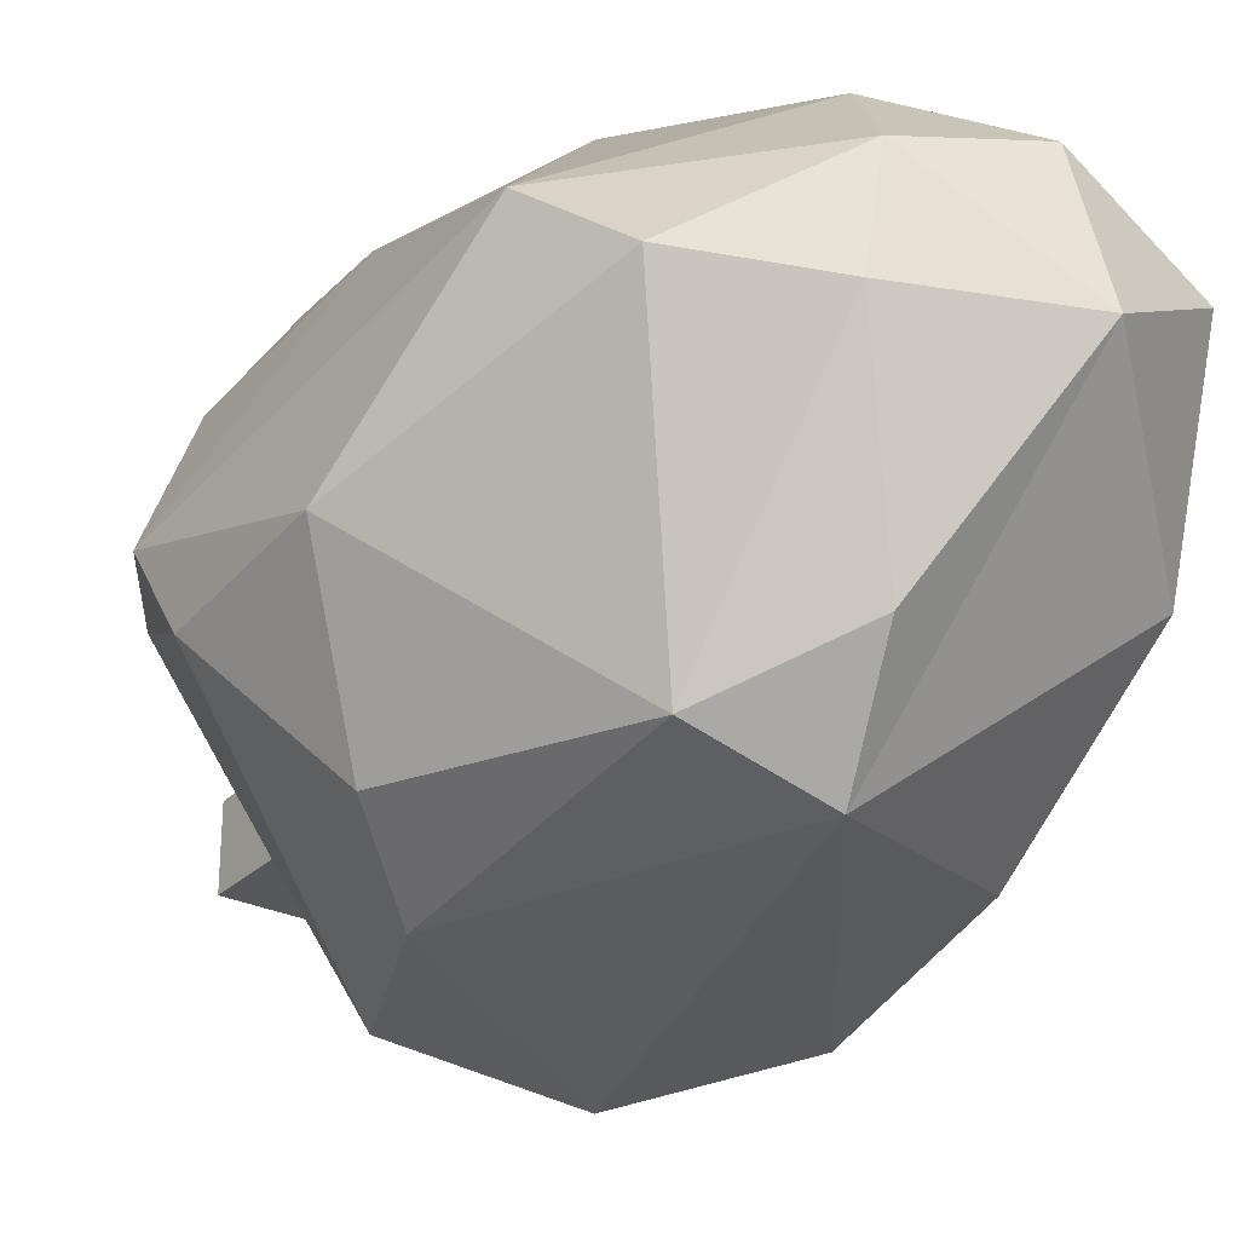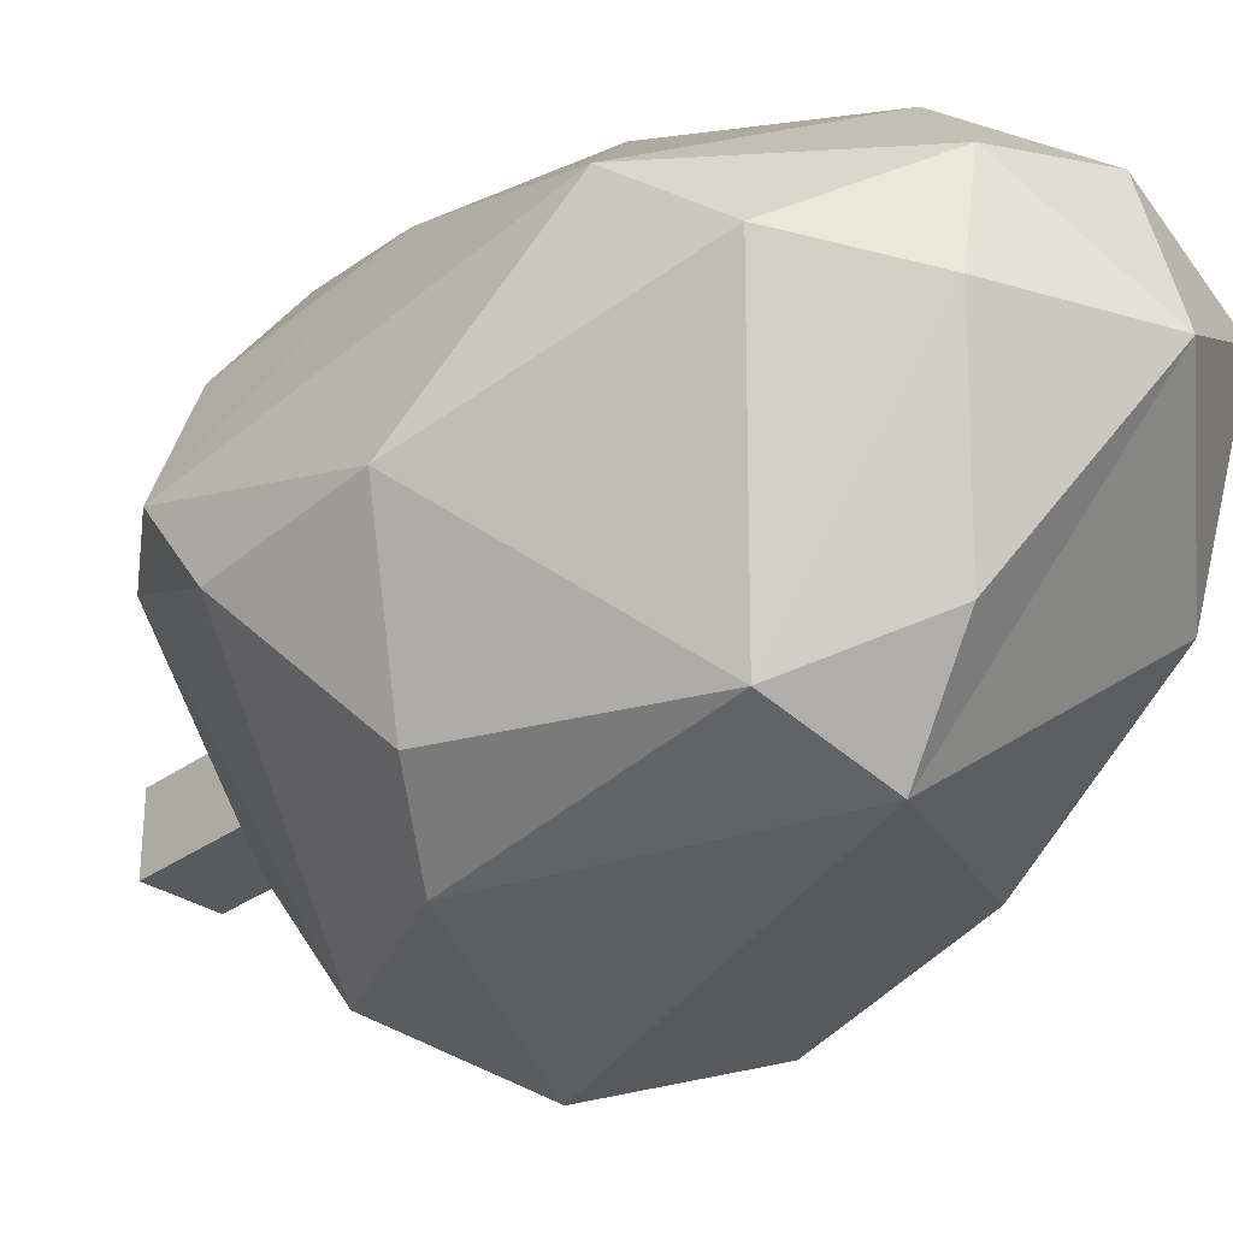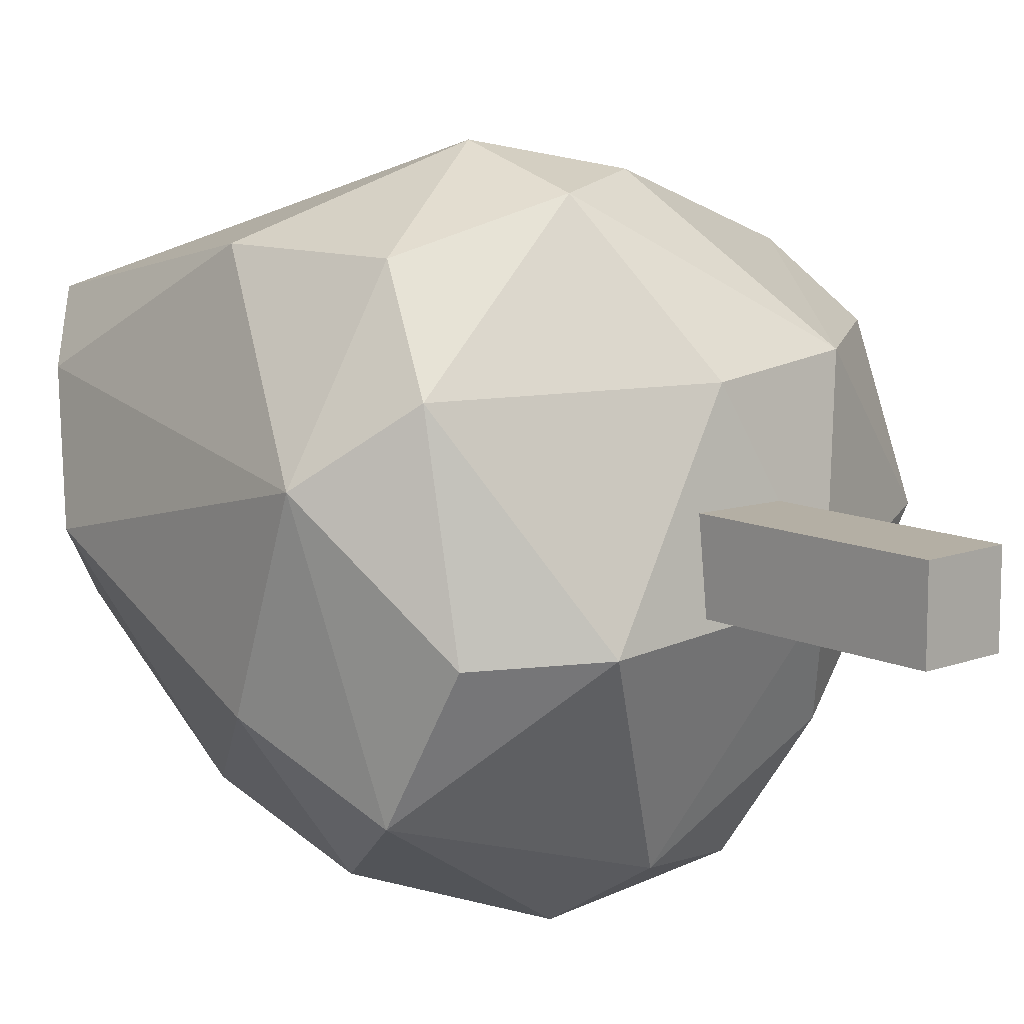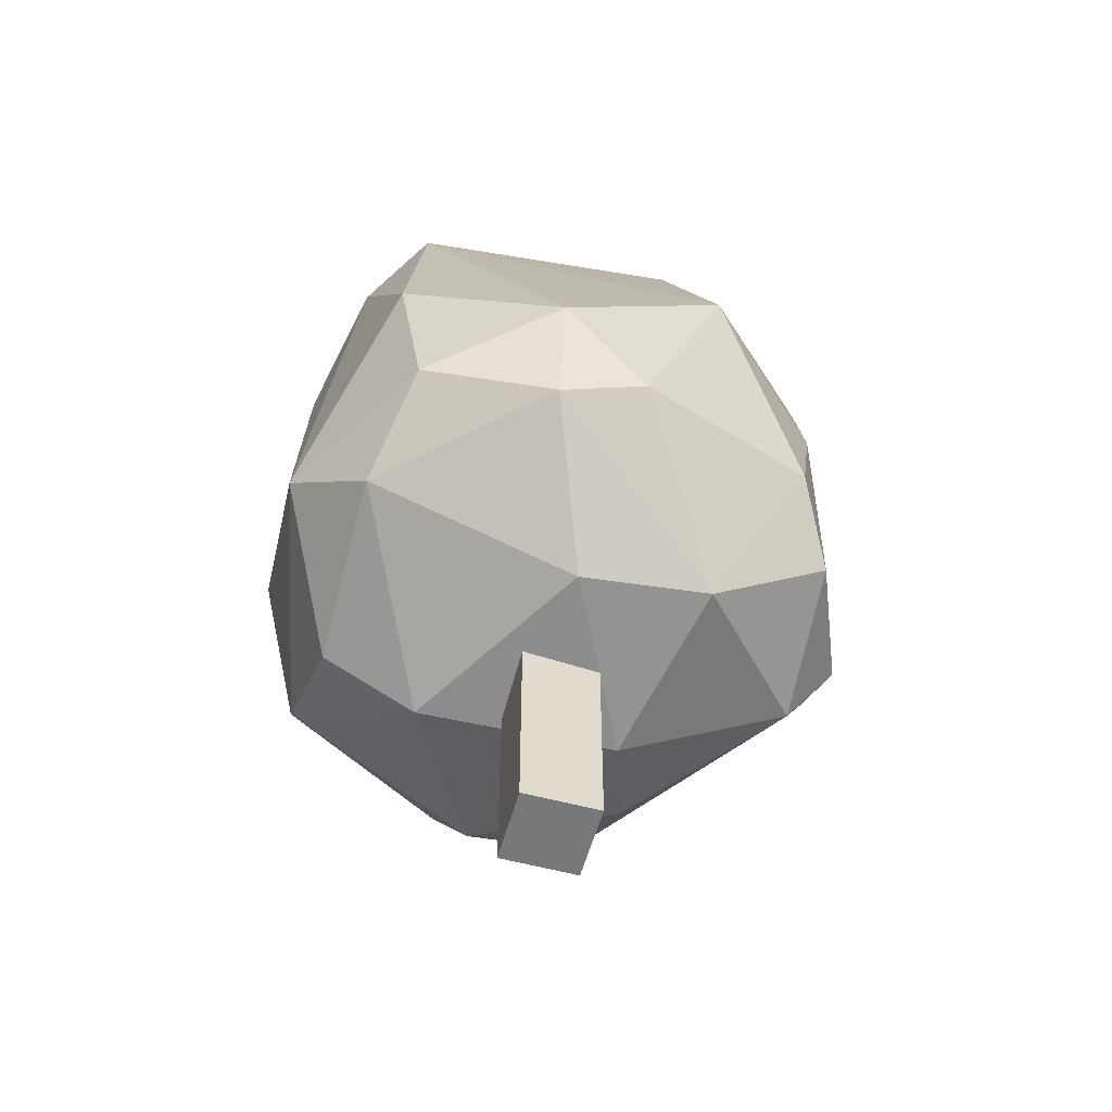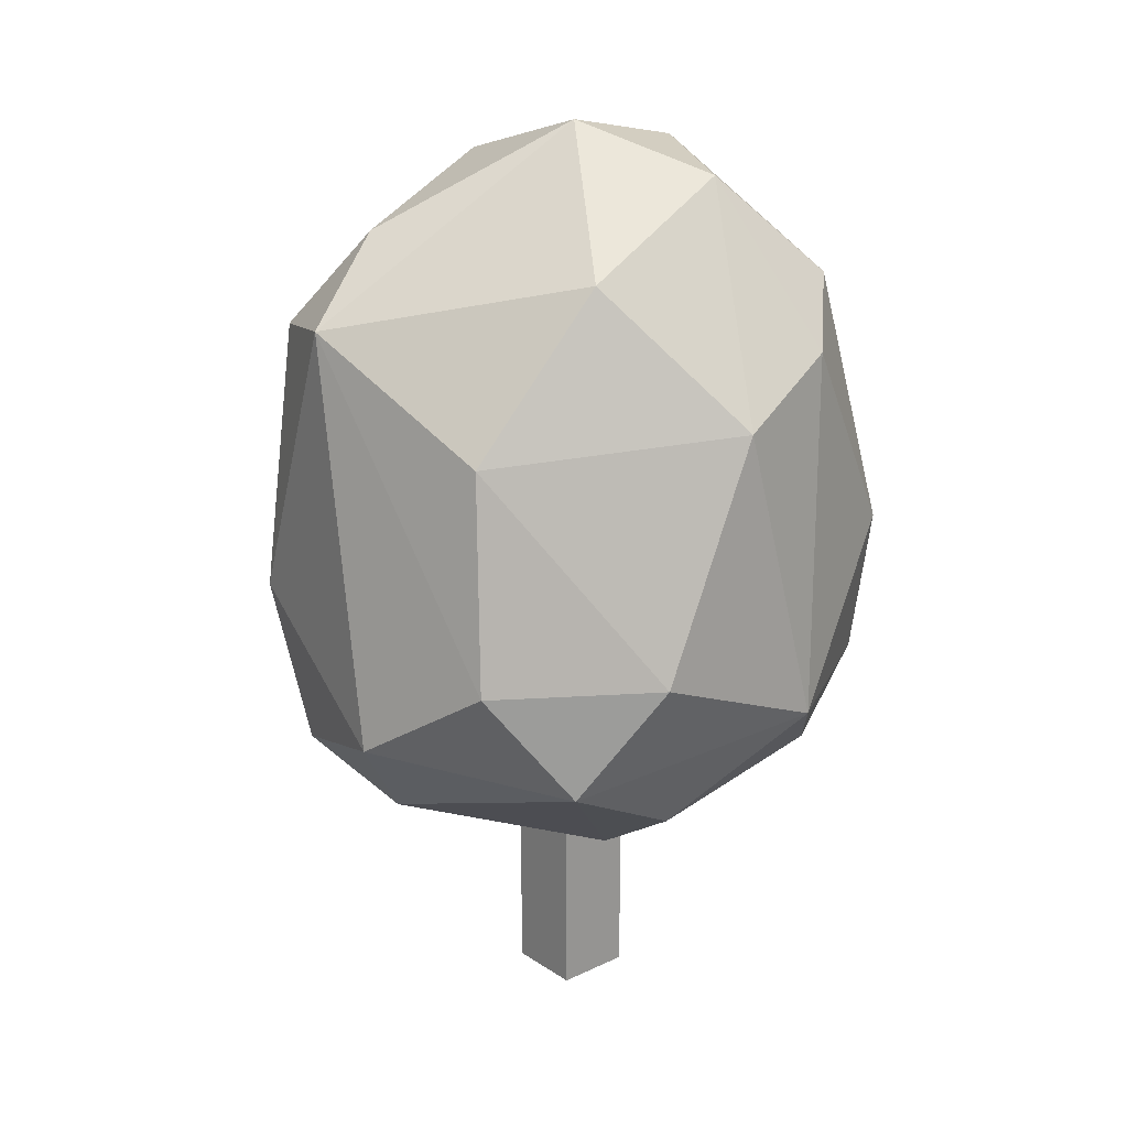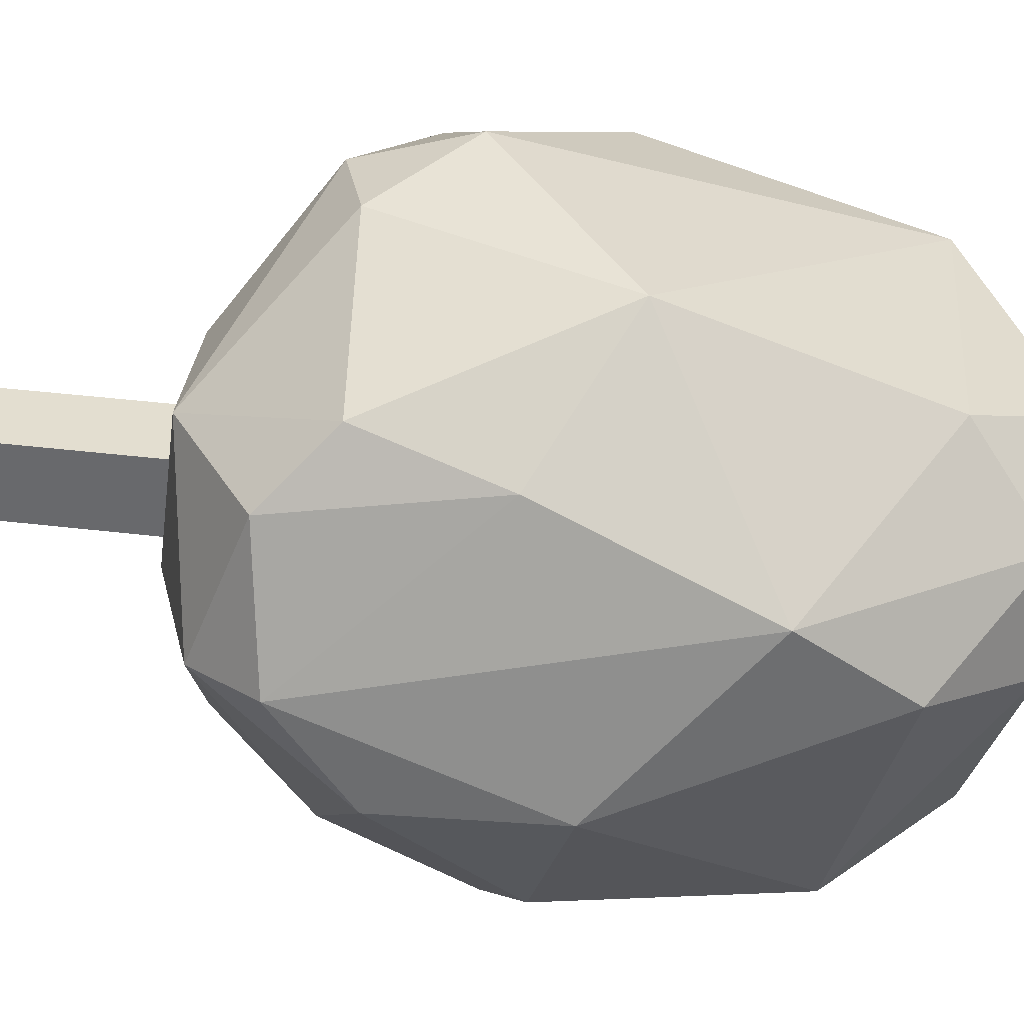
<metadata>
{"format":"obj","ext":"obj","renderer":"f3d","projection":"perspective","resolution":1024,"background":"white","views":[{"elev":-28.5,"azim":144.7,"up":"+Z"},{"elev":-31.2,"azim":136.1,"up":"+Z"},{"elev":11.3,"azim":-42.0,"up":"+Z"},{"elev":-57.4,"azim":-15.5,"up":"+Y"},{"elev":21.2,"azim":-130.4,"up":"+Y"},{"elev":35.9,"azim":99.3,"up":"+Z"}]}
</metadata>
<code>
o Icosphere
v 0.1588 0.03845 0.1085
v 0.1506 0.1698 0.1304
v 0.1508 0.1741 -0.1333
v 0.08647 0.4272 0.000857
v 0.03169 0.3378 -0.1747
v -0.09728 0.429 0.05588
v -0.1723 0.3202 0.0845
v -0.008997 0.4386 0.09694
v 0.07487 0.4274 0.07165
v 0.1983 0.2058 -0.03346
v -0.05148 0.1193 0.2124
v 0.06693 0.2197 0.1955
v 0.1694 0.3044 0.07931
v -0.1381 0.08103 0.1611
v 0.1945 0.04795 0.02186
v -0.02151 0.0125 -0.1582
v -0.1545 0.009238 -0.03093
v 0.1601 0.000169 0.01205
v -0.2021 0.08112 0.05301
v 0.1041 0.1402 -0.172
v 0.0493 0.3923 -0.1159
v 0.04689 -0.04327 -0.01553
v 0.1333 0.08086 0.1513
v -0.05004 0.04523 0.19
v -0.03853 0.07035 -0.1968
v -0.1022 0.2721 -0.1497
v -0.01497 0.46 0.005385
v -0.01254 -0.02565 0.09924
v 0.07581 -0.02118 0.1068
v 0.008266 0.06555 0.1974
v 0.07003 -0.0152 -0.0888
v -0.0891 -0.03299 -0.02843
v -0.1553 0.0339 0.09717
v -0.1624 0.05593 -0.1188
v 0.05919 0.03935 -0.1721
v 0.1967 0.09628 -0.0419
v -0.1551 0.1845 0.1613
v -0.1261 0.1289 -0.1667
v -0.1968 0.1309 -0.06988
v -0.1926 0.2861 0.002415
v 0.1029 0.3239 -0.1469
v 0.05016 0.3786 0.132
v 0.1493 0.3701 0.02442
v -0.1358 0.3617 0.1215
v -0.1118 0.3769 -0.05956
v -0.03265 0.02211 0.03679
v -0.03265 -0.1778 0.03679
v -0.03265 0.02211 -0.01574
v -0.03265 -0.1778 -0.01574
v 0.01988 0.02211 0.03679
v 0.01988 -0.1778 0.03679
v 0.01988 0.02211 -0.01574
v 0.01988 -0.1778 -0.01574
v -0.03265 0.02211 -0.01574
v -0.03265 0.02211 -0.01574
v -0.03265 0.02211 0.03679
v -0.03265 0.02211 0.03679
v -0.03265 -0.1778 0.03679
v -0.03265 -0.1778 0.03679
v -0.03265 -0.1778 -0.01574
v -0.03265 -0.1778 -0.01574
v 0.01988 0.02211 -0.01574
v 0.01988 0.02211 -0.01574
v 0.01988 -0.1778 -0.01574
v 0.01988 -0.1778 -0.01574
v 0.01988 0.02211 0.03679
v 0.01988 0.02211 0.03679
v 0.01988 -0.1778 0.03679
v 0.01988 -0.1778 0.03679
f 32 22 28
f 2 12 23
f 19 40 39
f 4 43 41
f 41 21 4
f 21 5 27
f 5 26 45
f 6 45 40
f 40 7 6
f 8 27 6
f 44 42 8
f 42 44 12
f 42 13 9
f 3 20 41
f 26 5 38
f 5 20 25
f 40 26 39
f 34 19 39
f 12 11 30
f 30 23 12
f 15 36 10
f 31 35 18
f 31 22 16
f 34 25 16
f 17 19 34
f 33 19 17
f 14 33 24
f 18 35 36
f 18 29 22
f 28 22 29
f 1 29 18
f 1 18 15
f 1 2 23
f 20 36 35
f 30 11 24
f 38 25 34
f 27 9 4
f 42 12 13
f 45 26 40
f 2 15 13
f 10 41 43
f 4 21 27
f 41 5 21
f 27 5 45
f 6 27 45
f 7 44 6
f 6 44 8
f 9 8 42
f 9 43 4
f 14 19 33
f 9 13 43
f 13 10 43
f 10 36 3
f 3 41 10
f 41 20 5
f 38 5 25
f 40 19 7
f 11 44 37
f 12 44 11
f 2 13 12
f 20 35 25
f 39 26 38
f 39 38 34
f 37 7 19
f 37 44 7
f 29 23 30
f 14 24 11
f 14 11 37
f 10 13 15
f 16 22 32
f 16 35 31
f 16 25 35
f 34 16 32
f 17 34 32
f 17 32 33
f 33 32 28
f 24 33 28
f 36 15 18
f 22 31 18
f 24 28 29
f 24 29 30
f 58 56 54
f 61 55 62
f 65 63 66
f 69 67 57
f 52 46 48
f 49 64 68
f 20 3 36
f 27 8 9
f 2 1 15
f 14 37 19
f 29 1 23
f 58 54 60
f 61 62 53
f 65 66 51
f 69 57 59
f 52 50 46
f 49 68 47

</code>
